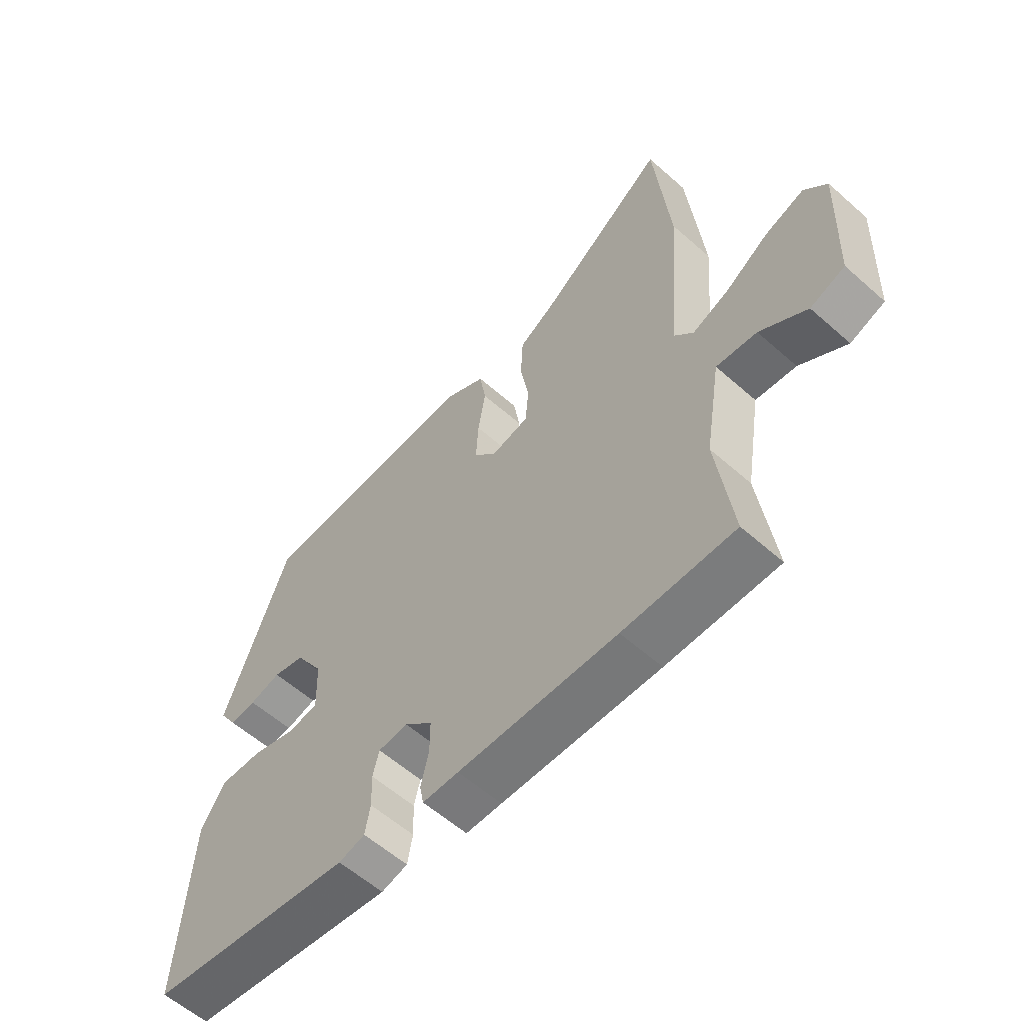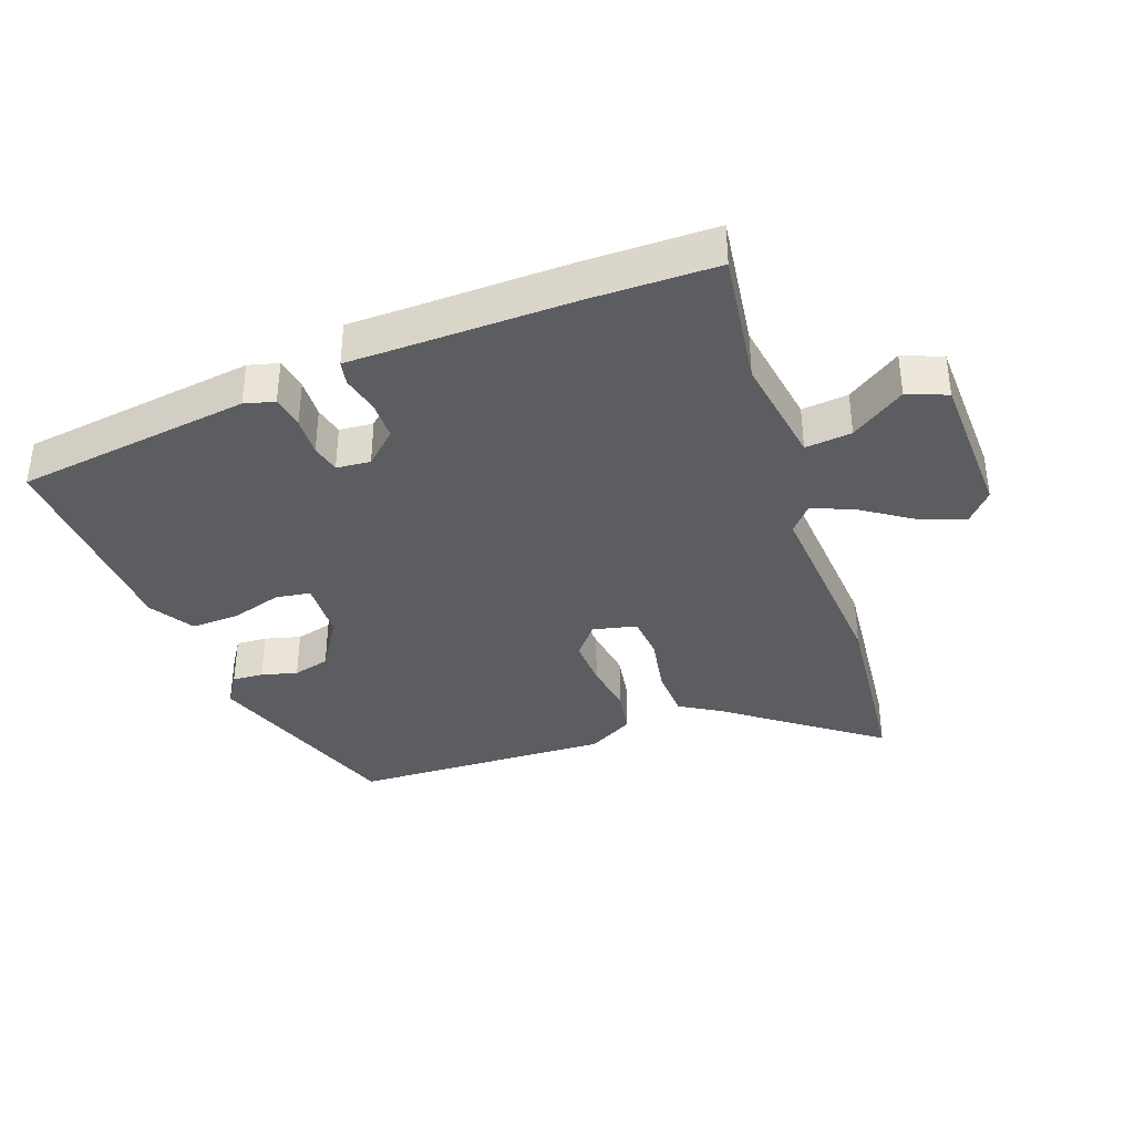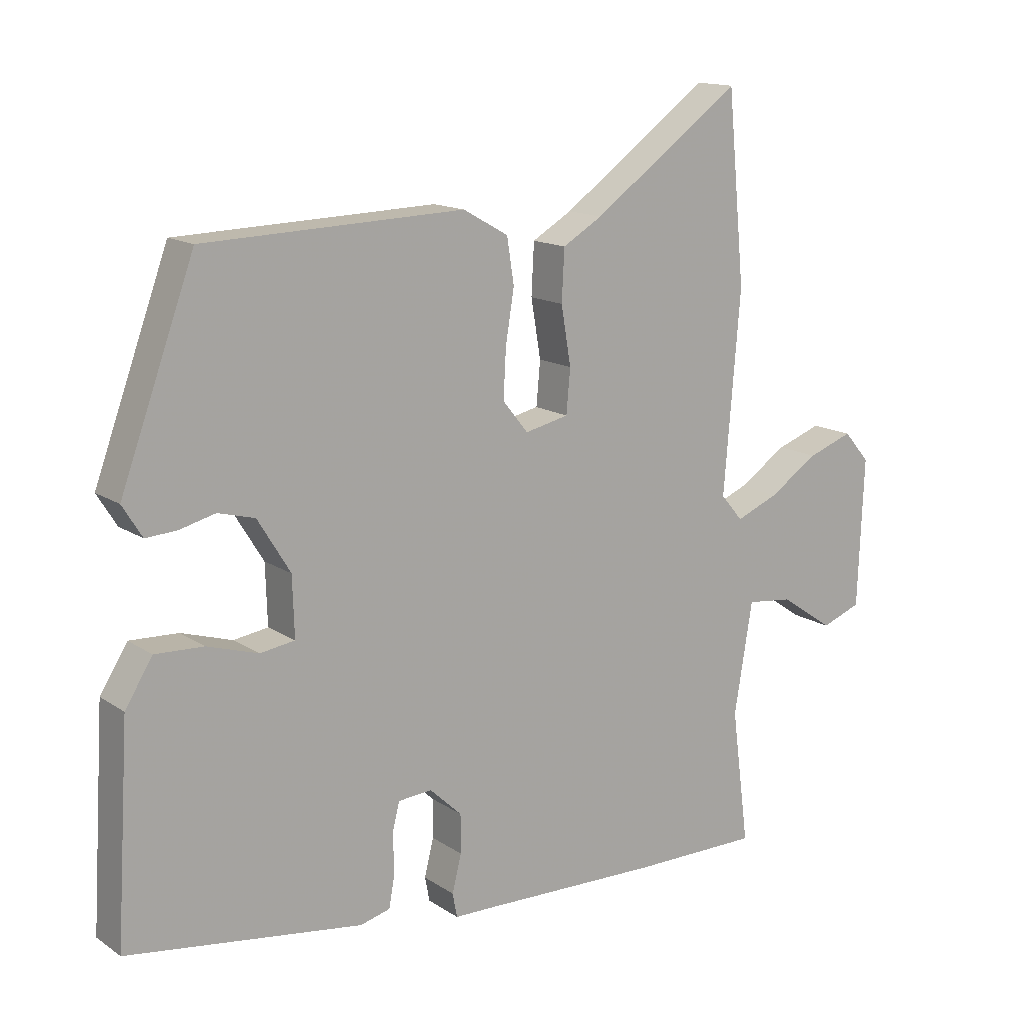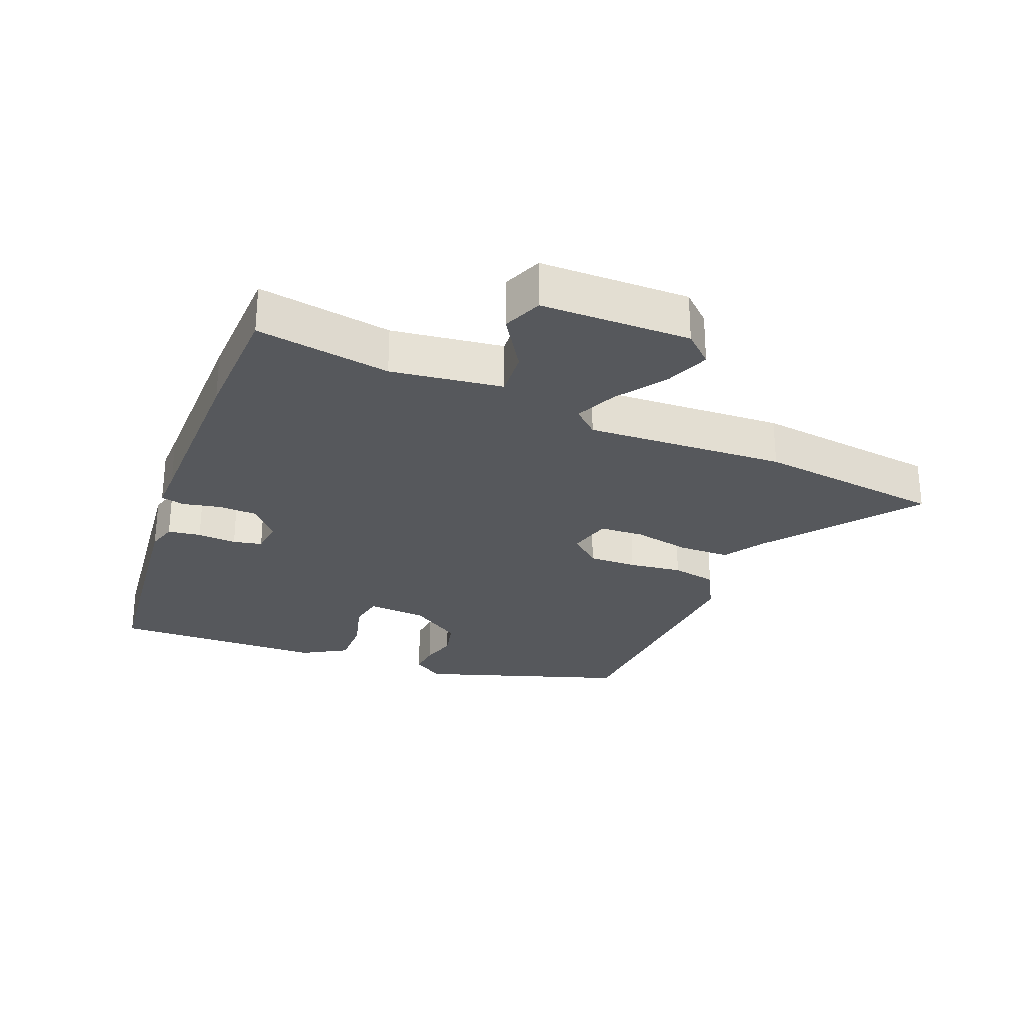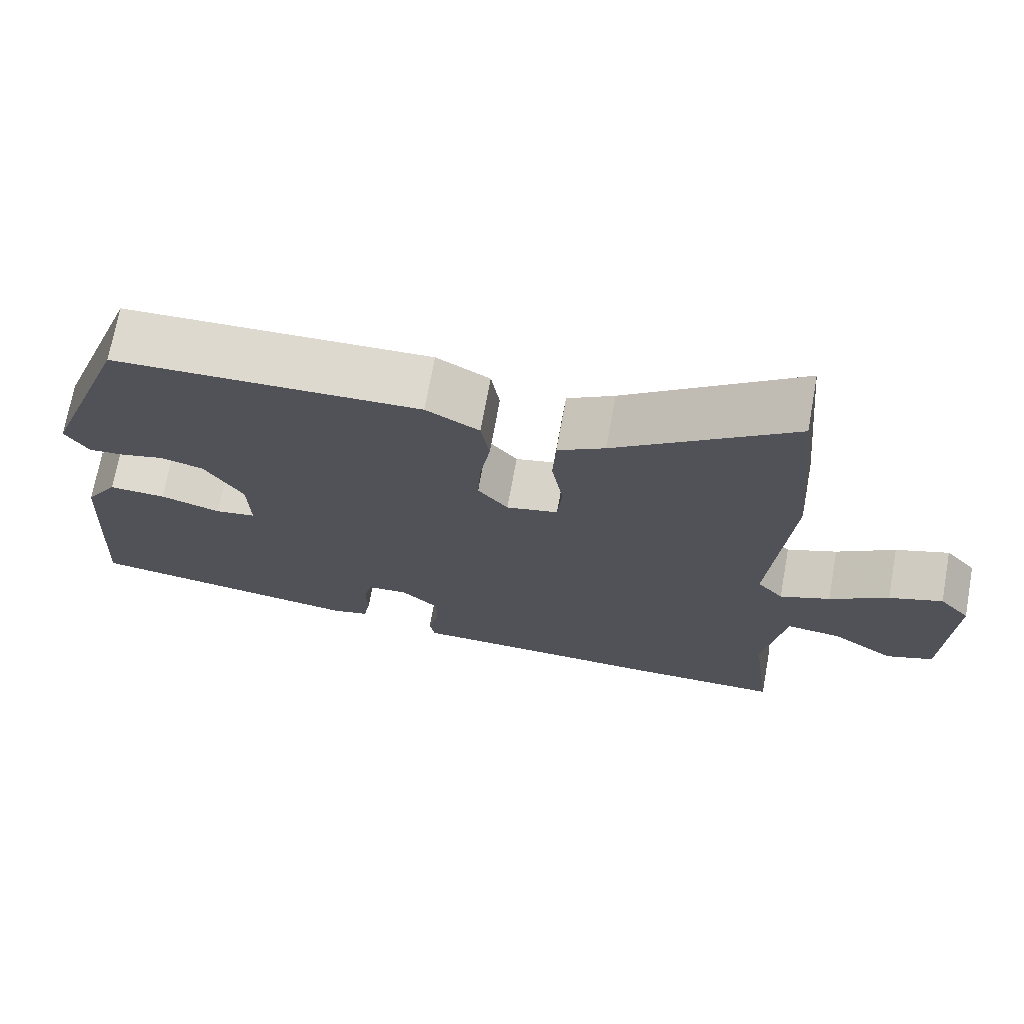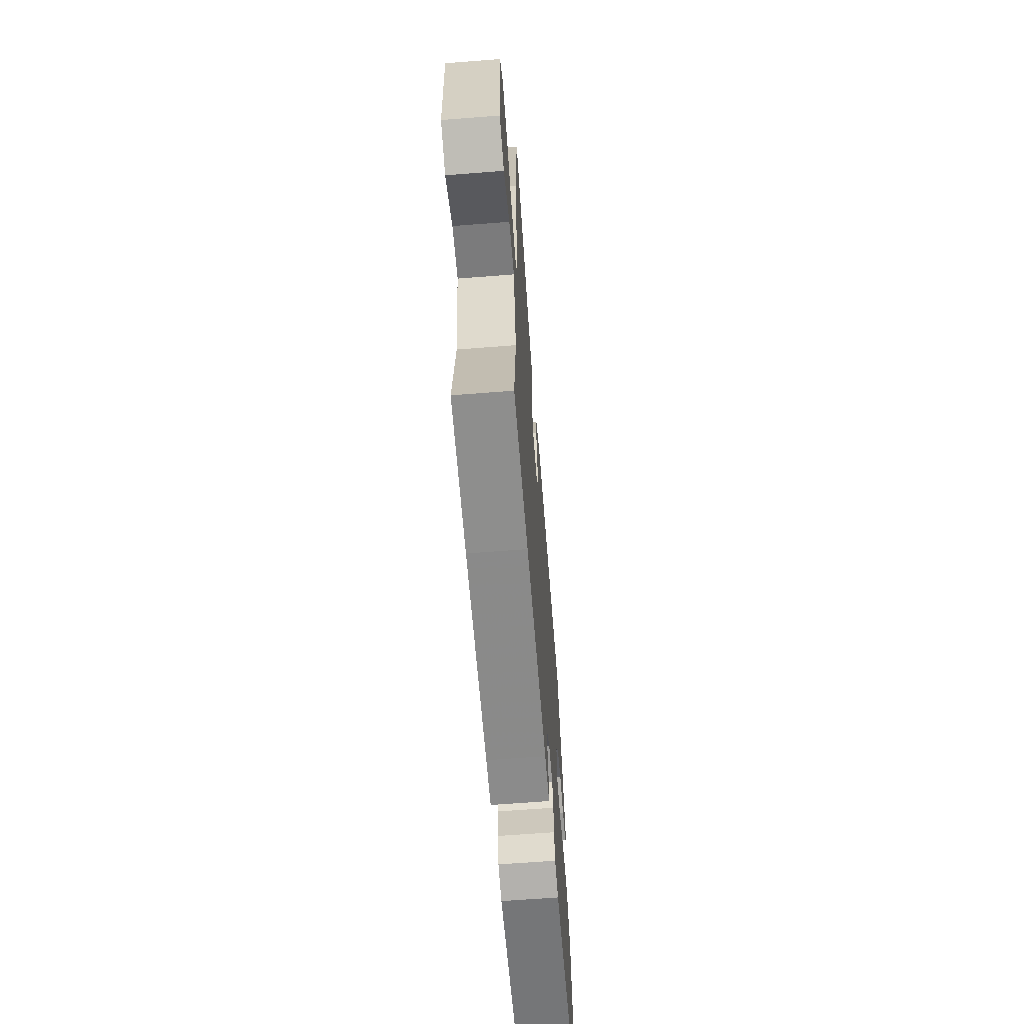
<metadata>
{"format":"obj","ext":"obj","renderer":"f3d","projection":"perspective","resolution":1024,"background":"white","views":[{"elev":-58.6,"azim":-132.4,"up":"+Z"},{"elev":-37.1,"azim":-160.7,"up":"+Y"},{"elev":14.4,"azim":144.5,"up":"+Z"},{"elev":-27.8,"azim":-113.6,"up":"+Y"},{"elev":71.1,"azim":-169.7,"up":"+Z"},{"elev":-64.8,"azim":-85.5,"up":"+Z"}]}
</metadata>
<code>
v -0.514 0.07 0.354
v -0.487 0.07 0.641
v -0.258 0.07 0.475
v -0.197 0.07 0.439
v -0.193 0.07 0.361
v -0.208 0.07 0.272
v -0.202 0.07 0.205
v -0.135 0.07 0.19
v -0.096 0.07 0.238
v -0.1 0.07 0.312
v -0.113 0.07 0.393
v -0.102 0.07 0.462
v -0.033 0.07 0.501
v 0.364 0.07 0.488
v 0.477 0.07 0.179
v 0.447 0.07 0.131
v 0.4 0.07 0.134
v 0.345 0.07 0.148
v 0.289 0.07 0.133
v 0.239 0.07 0.052
v 0.236 0.07 -0.039
v 0.289 0.07 -0.047
v 0.367 0.07 -0.023
v 0.441 0.07 -0.02
v 0.483 0.07 -0.087
v 0.503 0.07 -0.412
v 0.143 0.07 -0.463
v 0.097 0.07 -0.451
v 0.088 0.07 -0.401
v 0.09 0.07 -0.341
v 0.079 0.07 -0.297
v 0.027 0.07 -0.293
v -0.022 0.07 -0.339
v -0.022 0.07 -0.398
v -0.008 0.07 -0.455
v -0.015 0.07 -0.492
v -0.078 0.07 -0.493
v -0.355 0.07 -0.5
v -0.549 0.07 -0.5
v -0.522 0.07 -0.293
v -0.55 0.07 -0.123
v -0.621 0.07 -0.131
v -0.703 0.07 -0.187
v -0.764 0.07 -0.164
v -0.773 0.07 0.065
v -0.733 0.07 0.111
v -0.664 0.07 0.086
v -0.588 0.07 0.036
v -0.523 0.07 0.009
v -0.489 0.07 0.049
v -0.514 0 0.354
v -0.487 0 0.641
v -0.258 0 0.475
v -0.197 0 0.439
v -0.193 0 0.361
v -0.208 0 0.272
v -0.202 0 0.205
v -0.135 0 0.19
v -0.096 0 0.238
v -0.1 0 0.312
v -0.113 0 0.393
v -0.102 0 0.462
v -0.033 0 0.501
v 0.364 0 0.488
v 0.477 0 0.179
v 0.447 0 0.131
v 0.4 0 0.134
v 0.345 0 0.148
v 0.289 0 0.133
v 0.239 0 0.052
v 0.236 0 -0.039
v 0.289 0 -0.047
v 0.367 0 -0.023
v 0.441 0 -0.02
v 0.483 0 -0.087
v 0.503 0 -0.412
v 0.143 0 -0.463
v 0.097 0 -0.451
v 0.088 0 -0.401
v 0.09 0 -0.341
v 0.079 0 -0.297
v 0.027 0 -0.293
v -0.022 0 -0.339
v -0.022 0 -0.398
v -0.008 0 -0.455
v -0.015 0 -0.492
v -0.078 0 -0.493
v -0.355 0 -0.5
v -0.549 0 -0.5
v -0.522 0 -0.293
v -0.55 0 -0.123
v -0.621 0 -0.131
v -0.703 0 -0.187
v -0.764 0 -0.164
v -0.773 0 0.065
v -0.733 0 0.111
v -0.664 0 0.086
v -0.588 0 0.036
v -0.523 0 0.009
v -0.489 0 0.049
f 46 47 48
f 45 46 48
f 44 45 48
f 43 44 48
f 42 43 48
f 41 42 48 49
f 40 41 49 50
f 37 38 39 40
f 37 40 50
f 36 37 50
f 35 36 50
f 34 35 50
f 28 29 30
f 27 28 30
f 26 27 30
f 25 26 30
f 24 25 30
f 23 24 30
f 22 23 30
f 21 22 30 31
f 20 21 31 32
f 16 17 18
f 15 16 18
f 14 15 18
f 13 14 18
f 12 13 18
f 11 12 18
f 10 11 18
f 9 10 18 19
f 8 9 19 20
f 3 4 5 6
f 3 6 7
f 2 3 7
f 1 2 7
f 50 1 7
f 34 50 7
f 33 34 7
f 20 32 33
f 8 20 33
f 7 8 33
f 98 97 96
f 98 96 95
f 98 95 94
f 98 94 93
f 98 93 92
f 99 98 92 91
f 100 99 91 90
f 90 89 88 87
f 100 90 87
f 100 87 86
f 100 86 85
f 100 85 84
f 80 79 78
f 80 78 77
f 80 77 76
f 80 76 75
f 80 75 74
f 80 74 73
f 80 73 72
f 81 80 72 71
f 82 81 71 70
f 68 67 66
f 68 66 65
f 68 65 64
f 68 64 63
f 68 63 62
f 68 62 61
f 68 61 60
f 69 68 60 59
f 70 69 59 58
f 56 55 54 53
f 57 56 53
f 57 53 52
f 57 52 51
f 57 51 100
f 57 100 84
f 57 84 83
f 83 82 70
f 83 70 58
f 83 58 57
f 1 51 52 2
f 2 52 53 3
f 3 53 54 4
f 4 54 55 5
f 5 55 56 6
f 6 56 57 7
f 7 57 58 8
f 8 58 59 9
f 9 59 60 10
f 10 60 61 11
f 11 61 62 12
f 12 62 63 13
f 13 63 64 14
f 14 64 65 15
f 15 65 66 16
f 16 66 67 17
f 17 67 68 18
f 18 68 69 19
f 19 69 70 20
f 20 70 71 21
f 21 71 72 22
f 22 72 73 23
f 23 73 74 24
f 24 74 75 25
f 25 75 76 26
f 26 76 77 27
f 27 77 78 28
f 28 78 79 29
f 29 79 80 30
f 30 80 81 31
f 31 81 82 32
f 32 82 83 33
f 33 83 84 34
f 34 84 85 35
f 35 85 86 36
f 36 86 87 37
f 37 87 88 38
f 38 88 89 39
f 39 89 90 40
f 40 90 91 41
f 41 91 92 42
f 42 92 93 43
f 43 93 94 44
f 44 94 95 45
f 45 95 96 46
f 46 96 97 47
f 47 97 98 48
f 48 98 99 49
f 49 99 100 50
f 50 100 51 1

</code>
